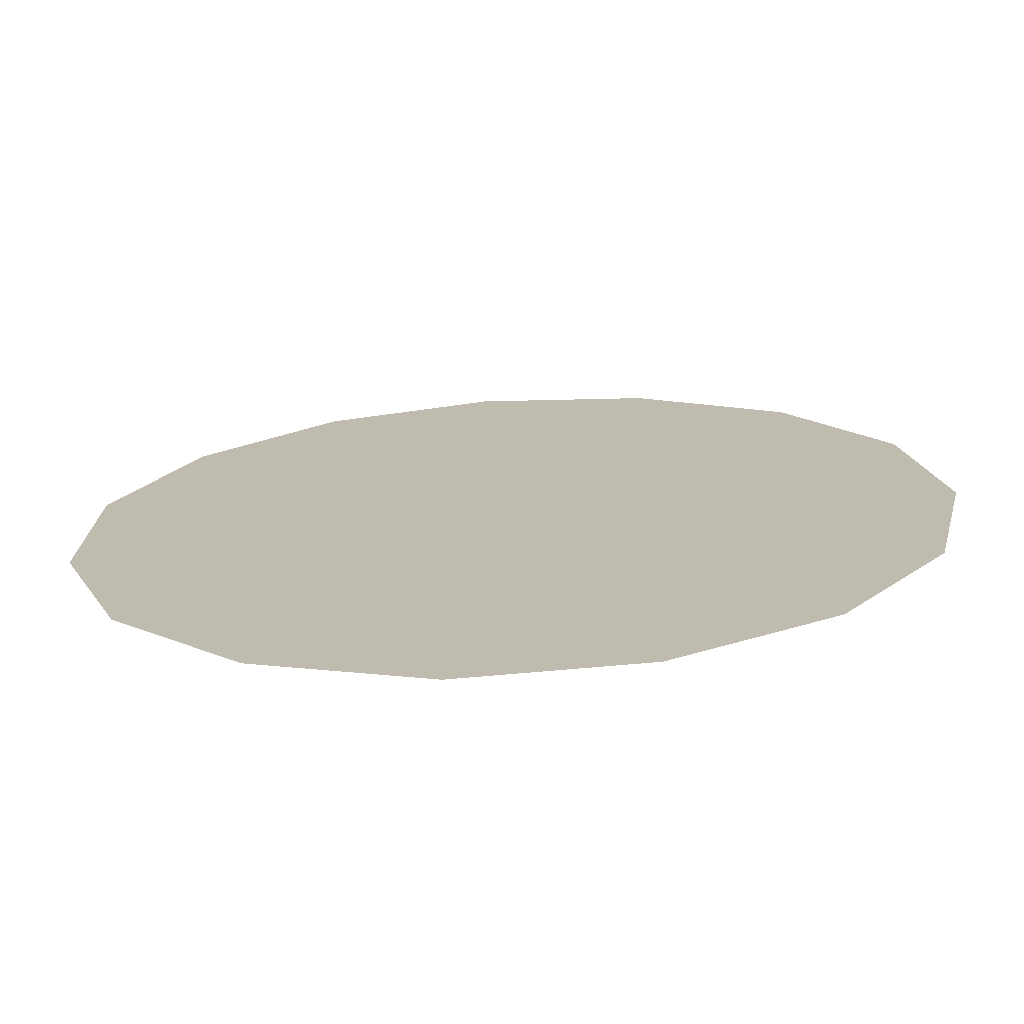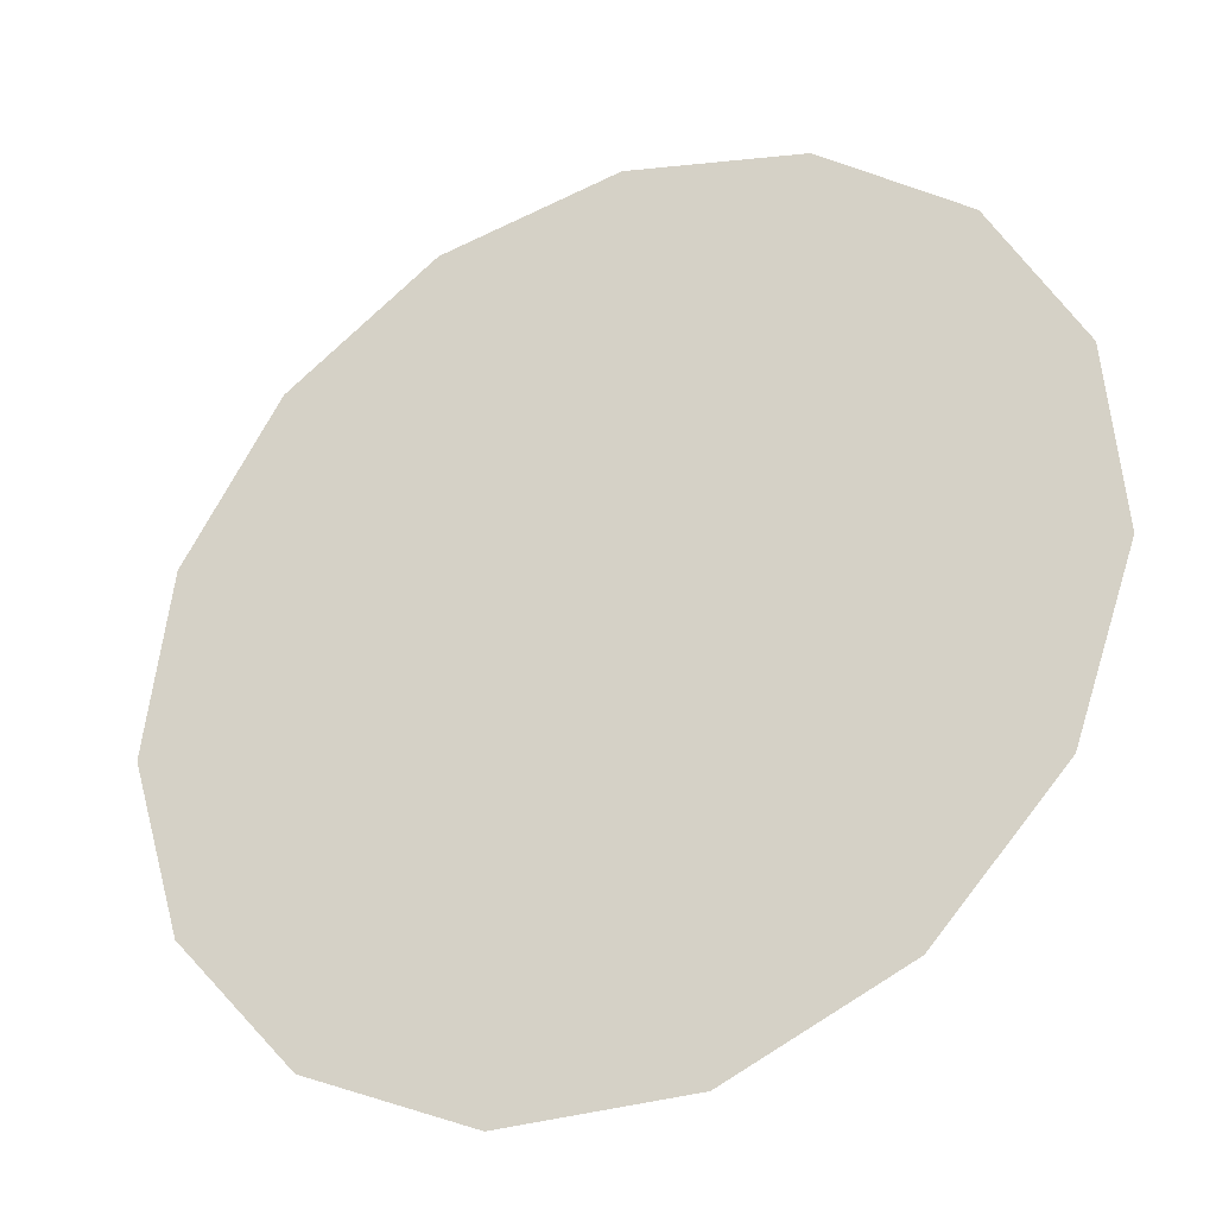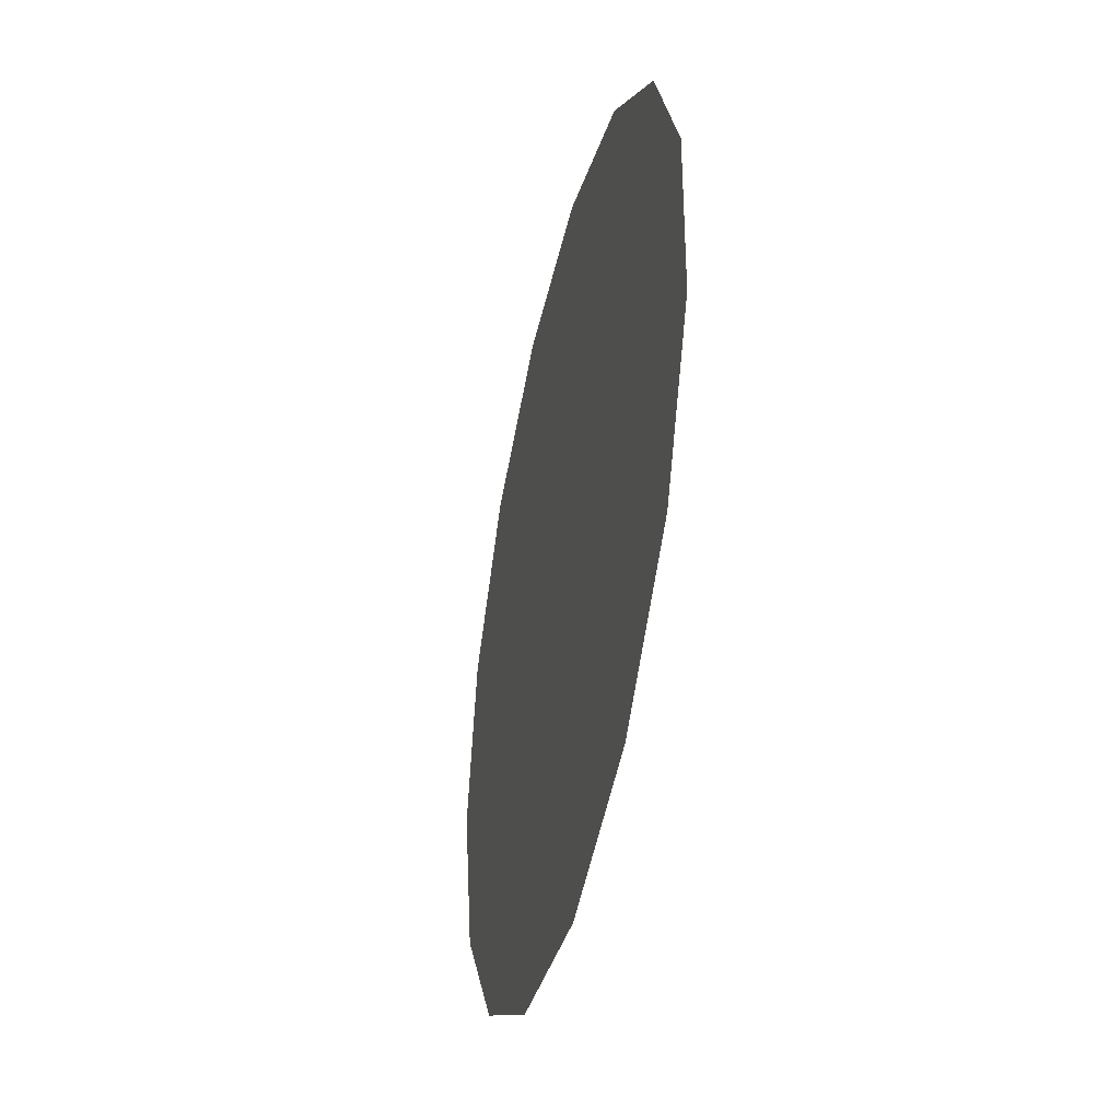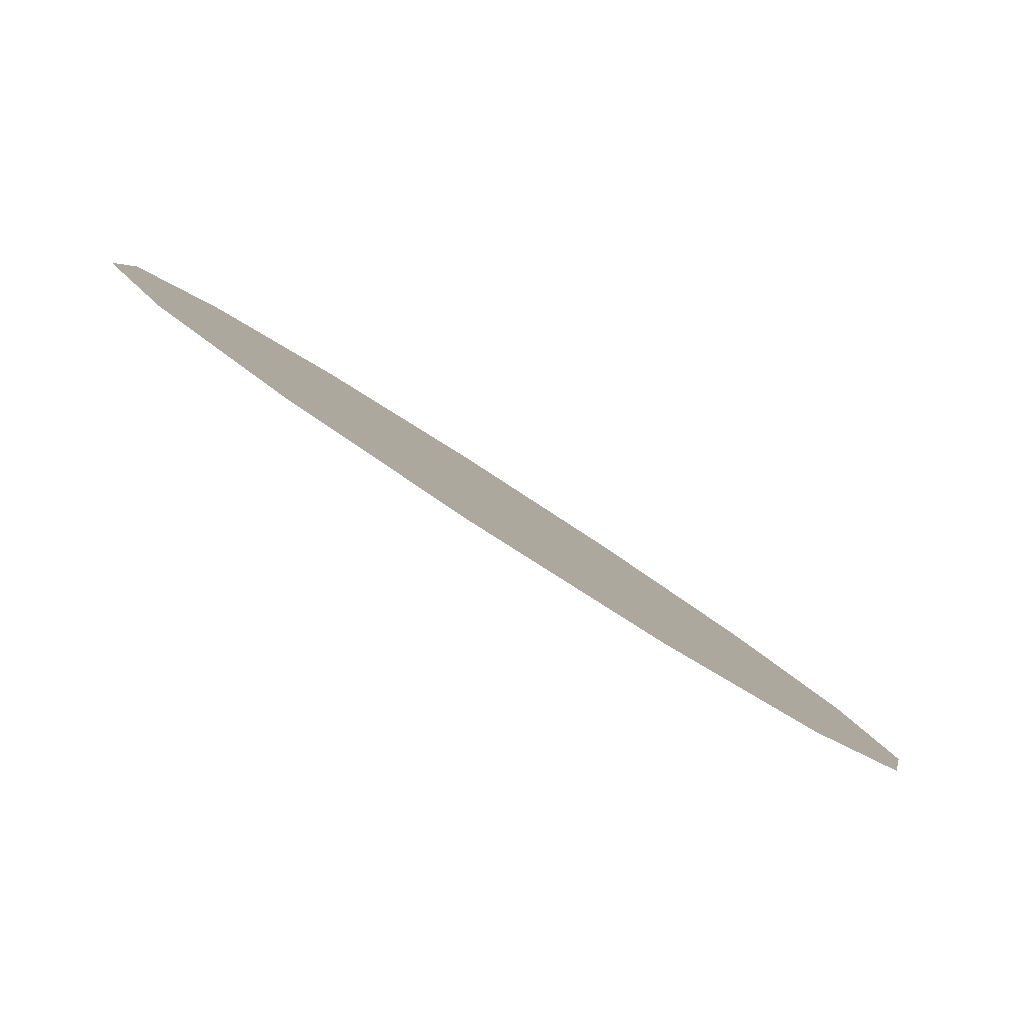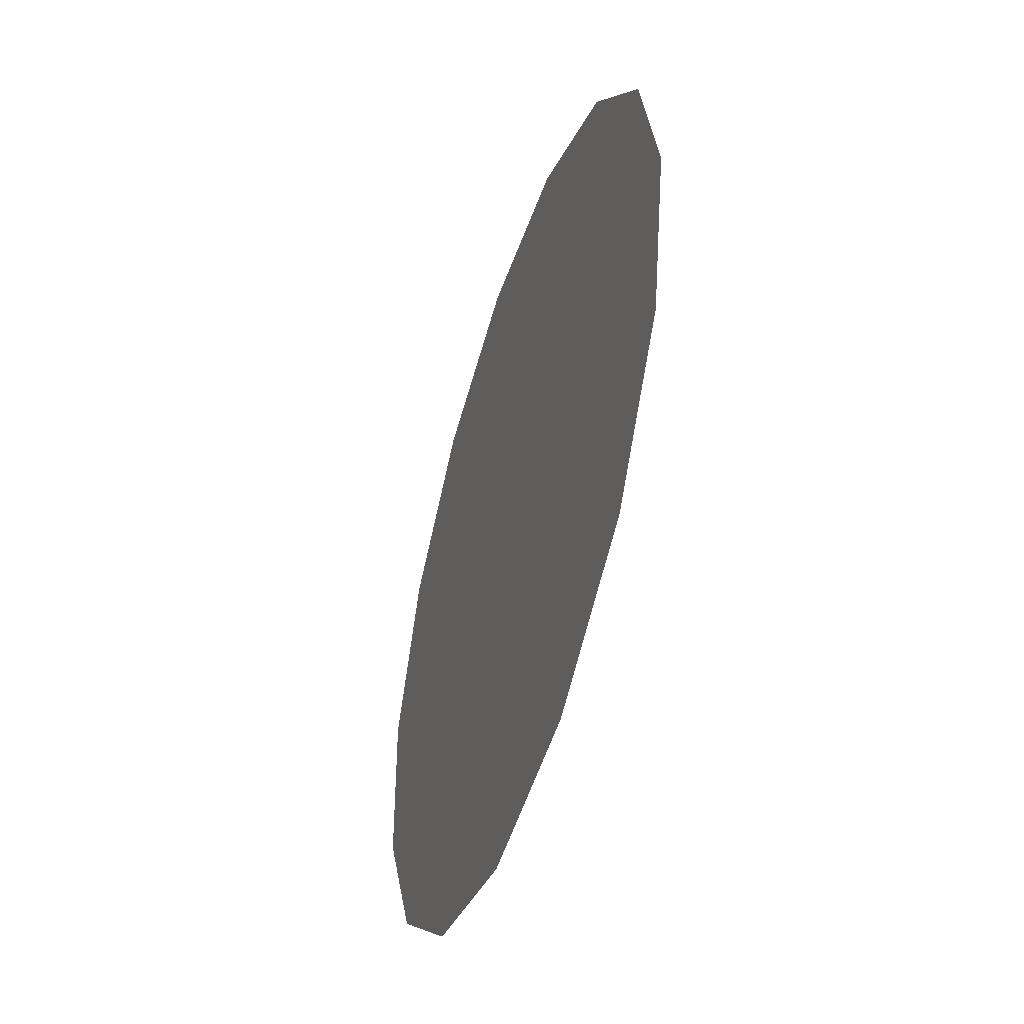
<metadata>
{"format":"obj","ext":"obj","renderer":"f3d","projection":"perspective","resolution":1024,"background":"white","views":[{"elev":51.2,"azim":-96.0,"up":"+Y"},{"elev":31.7,"azim":130.2,"up":"+Y"},{"elev":-40.2,"azim":-137.5,"up":"+Z"},{"elev":-9.0,"azim":19.4,"up":"+Y"},{"elev":-46.5,"azim":38.0,"up":"+Z"}]}
</metadata>
<code>
g Cylinder01
v 10.28 -6.017 21.07
v 9.333 -5.348 25.8
v 6.775 -3.565 29.67
v 3.051 -0.9771 32.03
v -1.194 1.969 32.46
v -5.228 4.763 30.88
v -8.352 6.922 27.58
v -10.03 8.074 23.12
v -9.962 8.018 18.27
v -8.17 6.765 13.87
v -4.959 4.531 10.68
v -0.8851 1.702 9.262
v 3.347 -1.232 9.847
v 7.006 -3.764 12.34
v 9.459 -5.457 16.31
f 1 2 3
f 3 4 5
f 1 3 5
f 5 6 7
f 7 8 9
f 5 7 9
f 9 10 11
f 11 12 13
f 9 11 13
f 5 9 13
f 1 5 13
f 1 13 14
f 15 1 14

</code>
